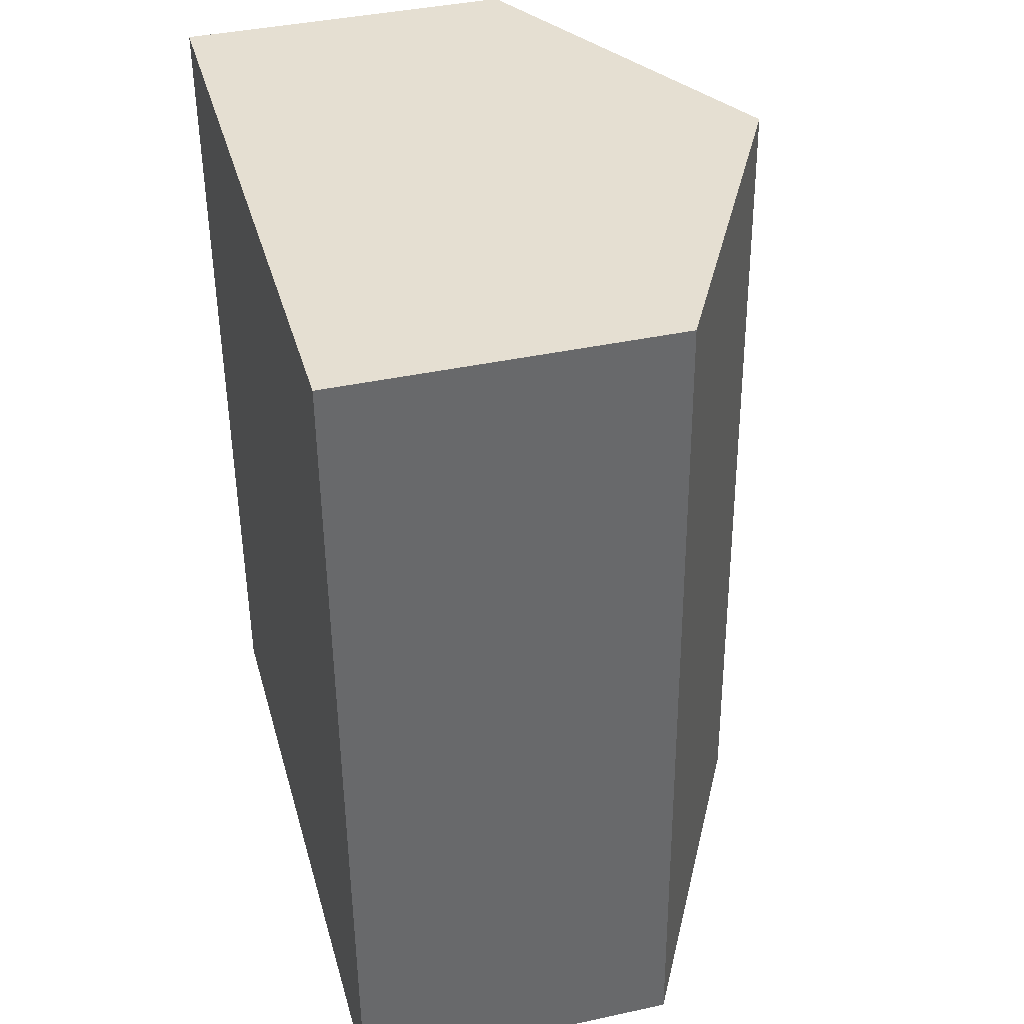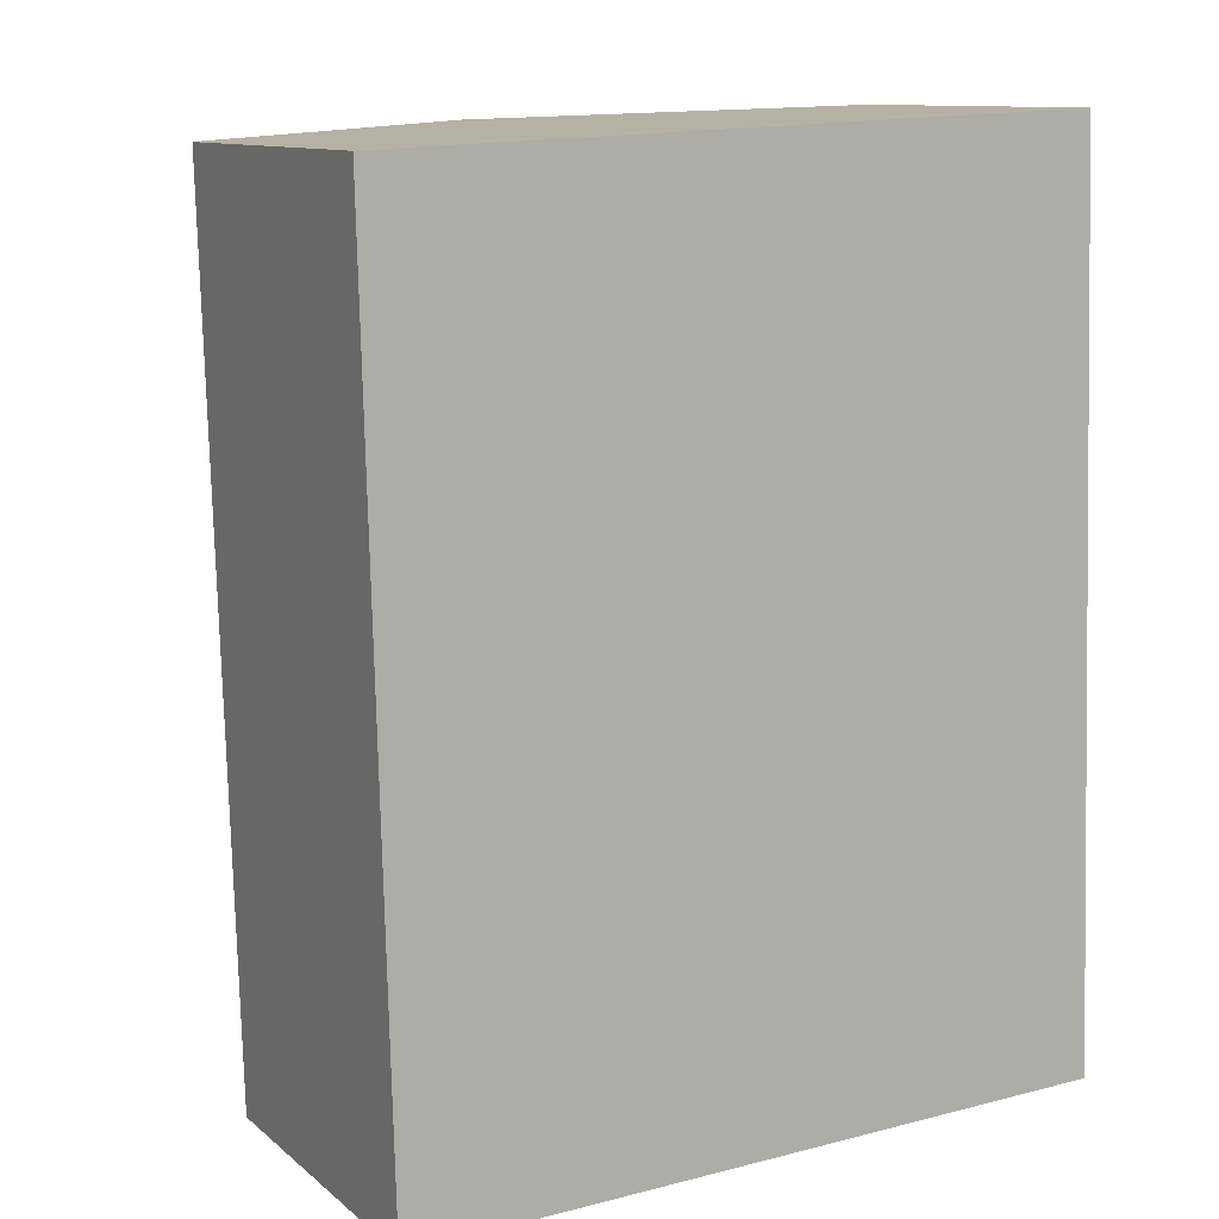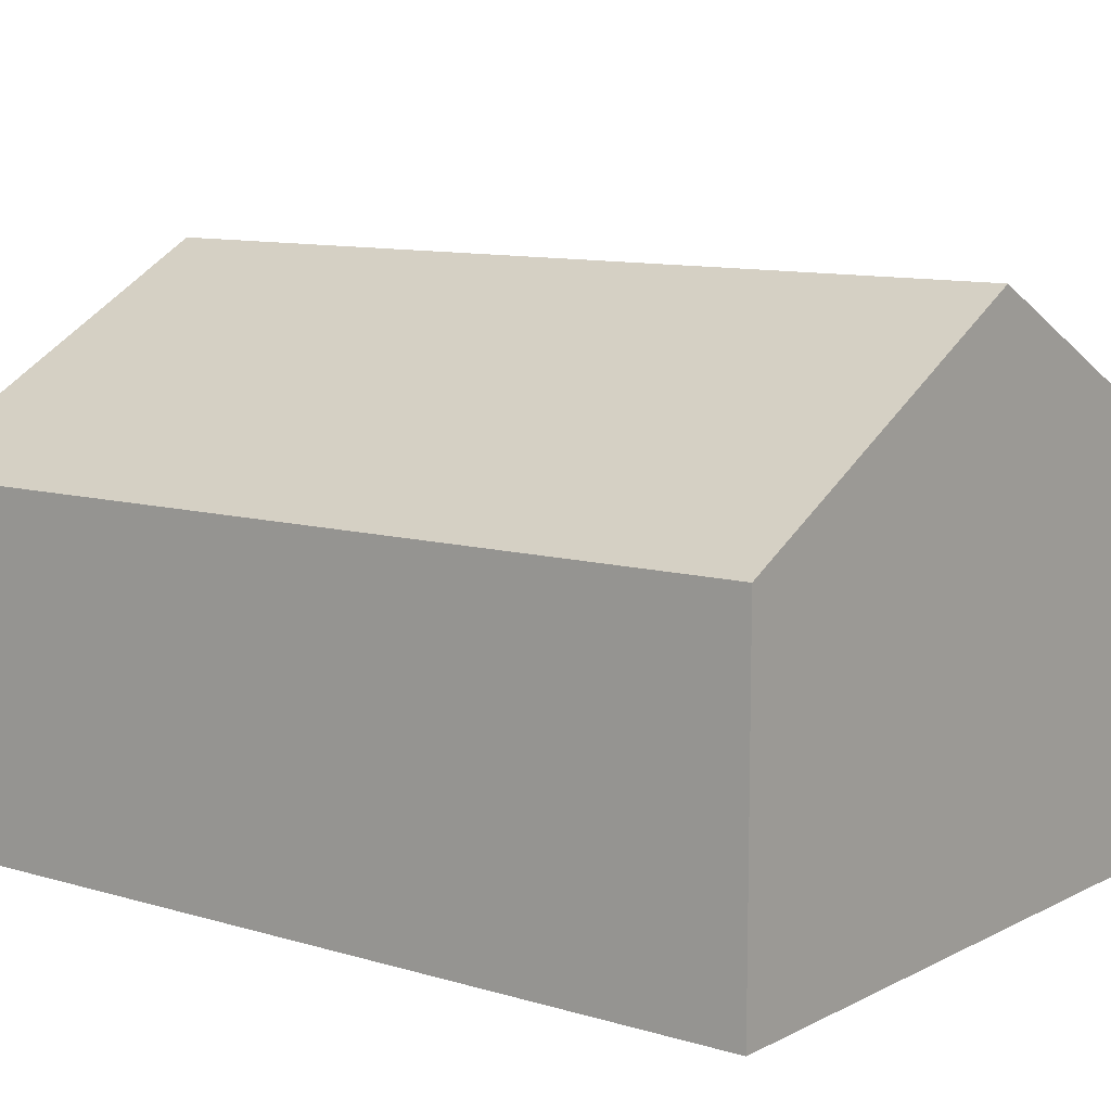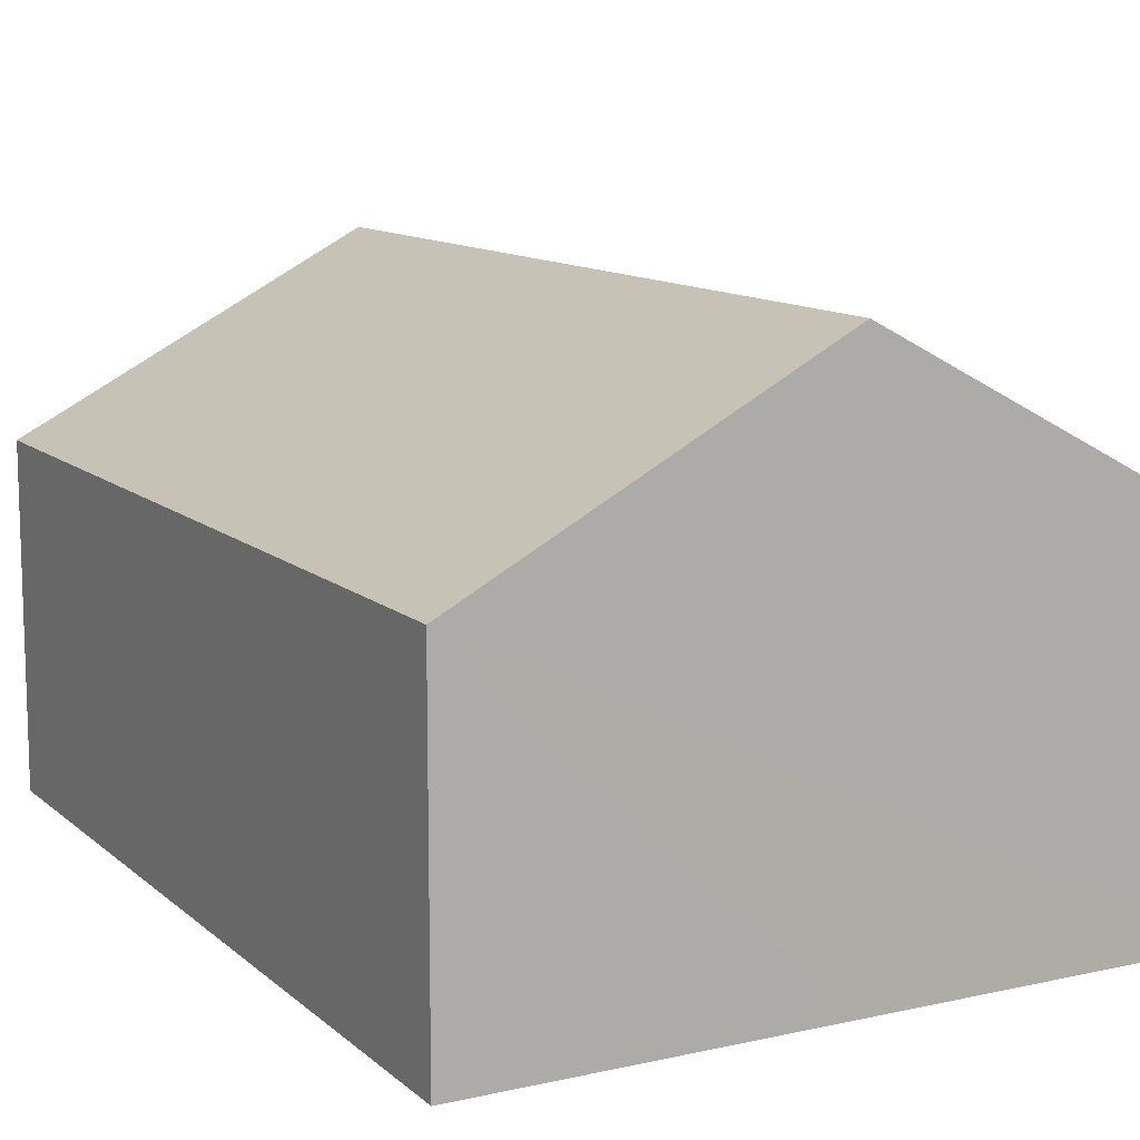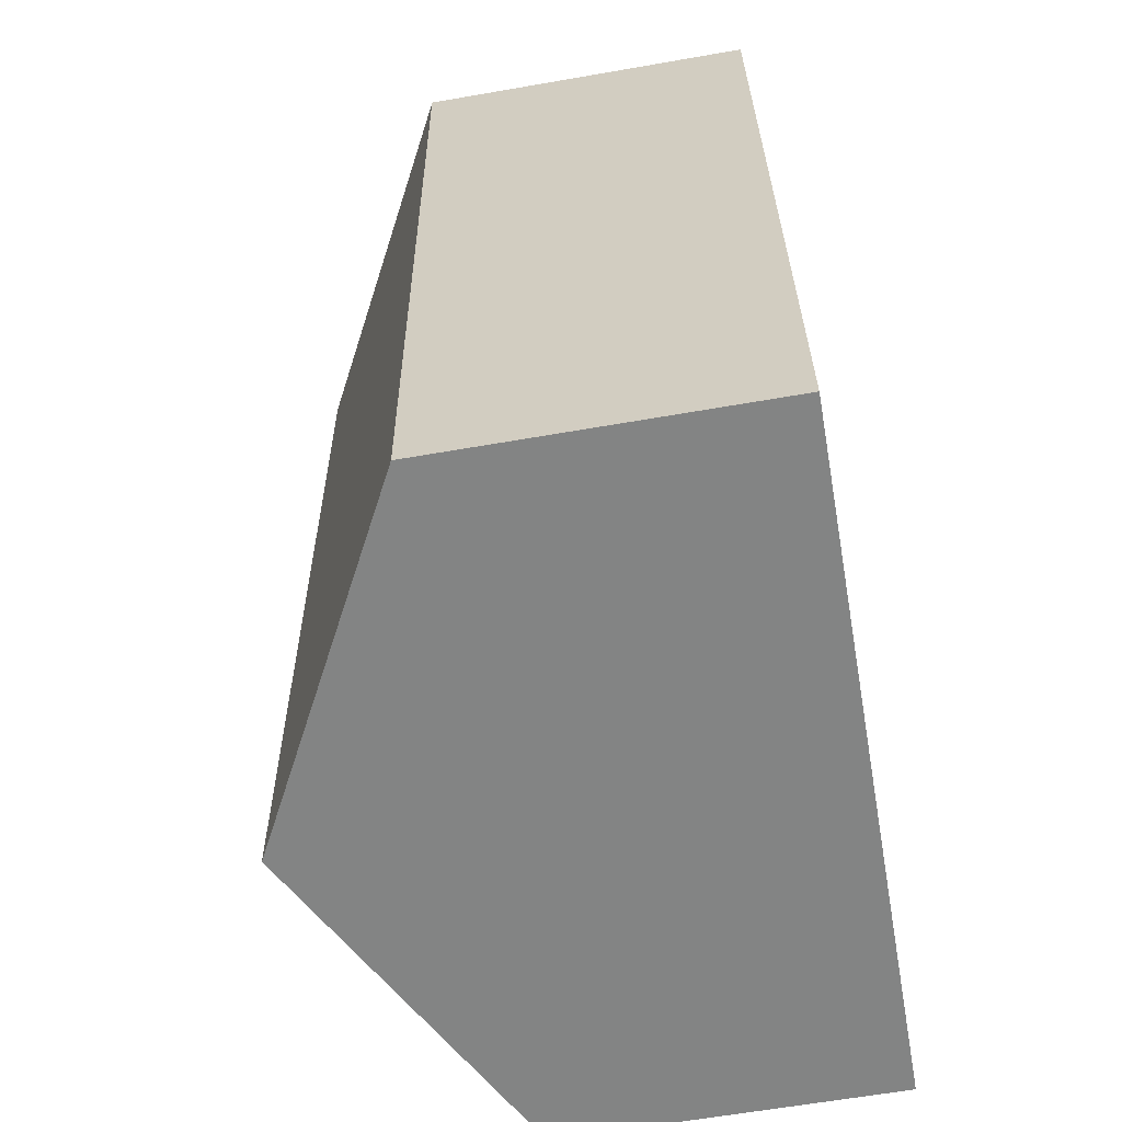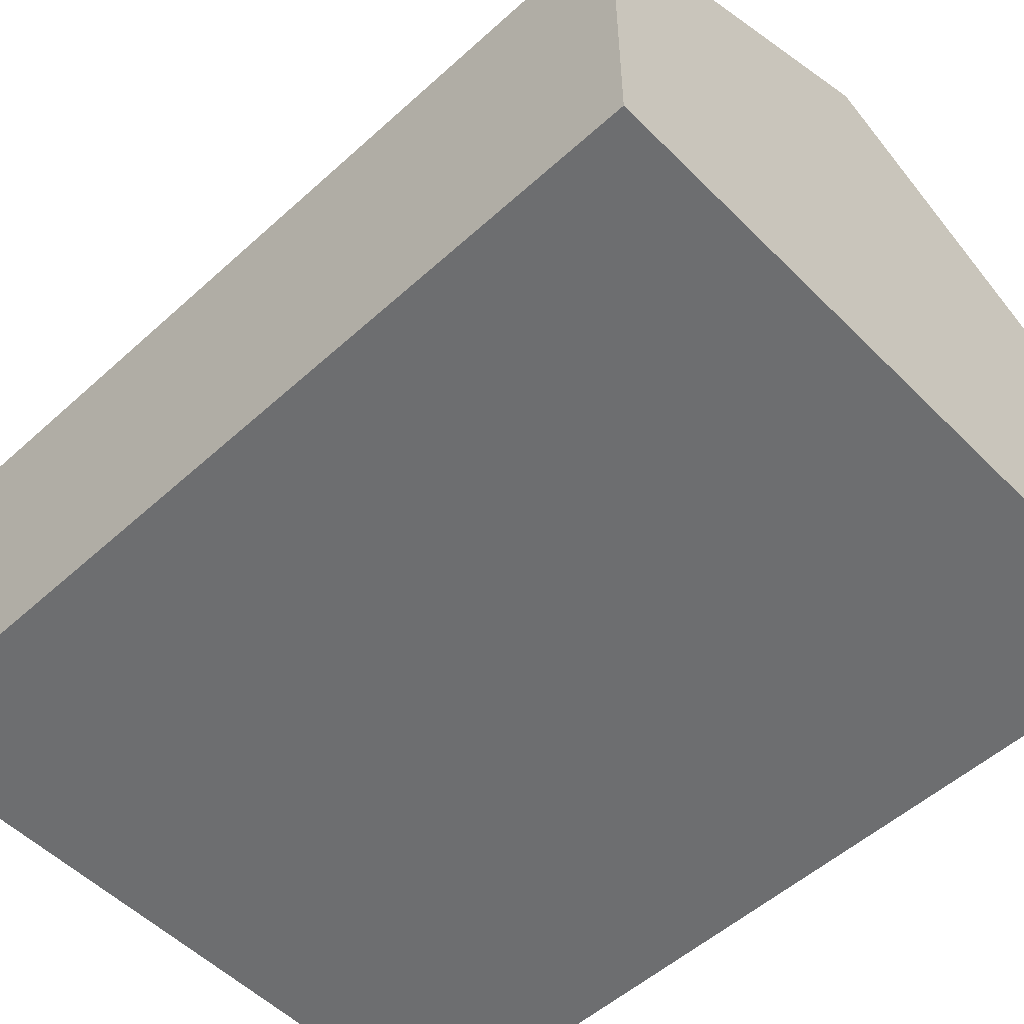
<metadata>
{"format":"obj","ext":"obj","renderer":"f3d","projection":"perspective","resolution":1024,"background":"white","views":[{"elev":39.9,"azim":75.0,"up":"+Z"},{"elev":11.2,"azim":-29.0,"up":"+Z"},{"elev":10.2,"azim":-54.2,"up":"+Y"},{"elev":11.5,"azim":149.9,"up":"+Y"},{"elev":-62.8,"azim":-80.0,"up":"+Z"},{"elev":-54.3,"azim":131.8,"up":"+Y"}]}
</metadata>
<code>
v  2.321 3.221 -5.385
v  4.276 2.084 0.174
v  4.473 2.084 -5.325
v  2.125 3.221 0.086
v  0 2.098 1.285e-16
v  0.139 2.068 -5.445
v  0 0 0
v  0.139 3.334e-16 -5.445
v  2.125 -5.266e-18 0.086
v  4.276 -1.065e-17 0.174
v  4.473 3.261e-16 -5.325
v  2.321 3.297e-16 -5.385
g defaultobject
f 1 2 3
f 2 1 4
f 5 1 6
f 1 5 4
f 6 7 5
f 7 6 8
f 7 4 5
f 4 7 2
f 2 7 9
f 2 9 10
f 10 3 2
f 3 10 11
f 1 8 6
f 8 1 3
f 8 3 12
f 12 3 11
f 12 7 8
f 7 12 9
f 9 12 10
f 10 12 11

</code>
